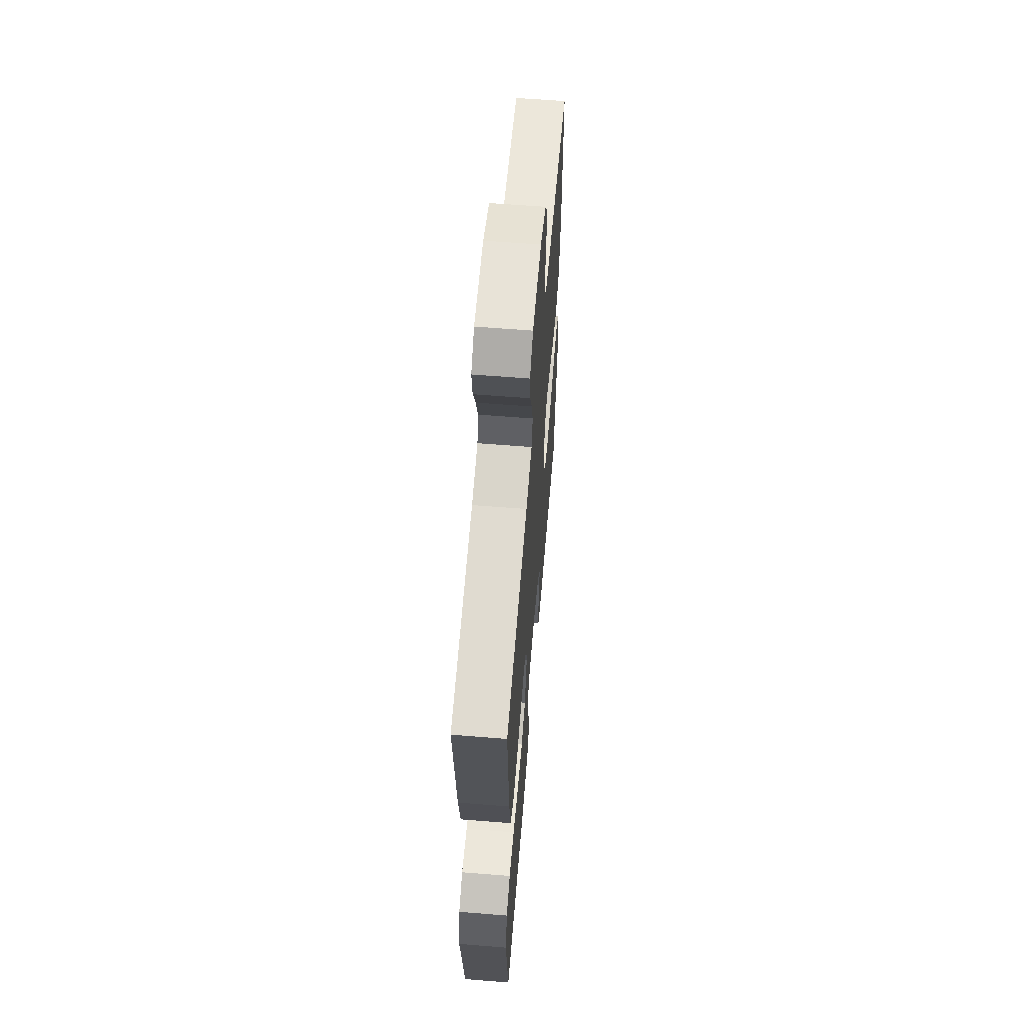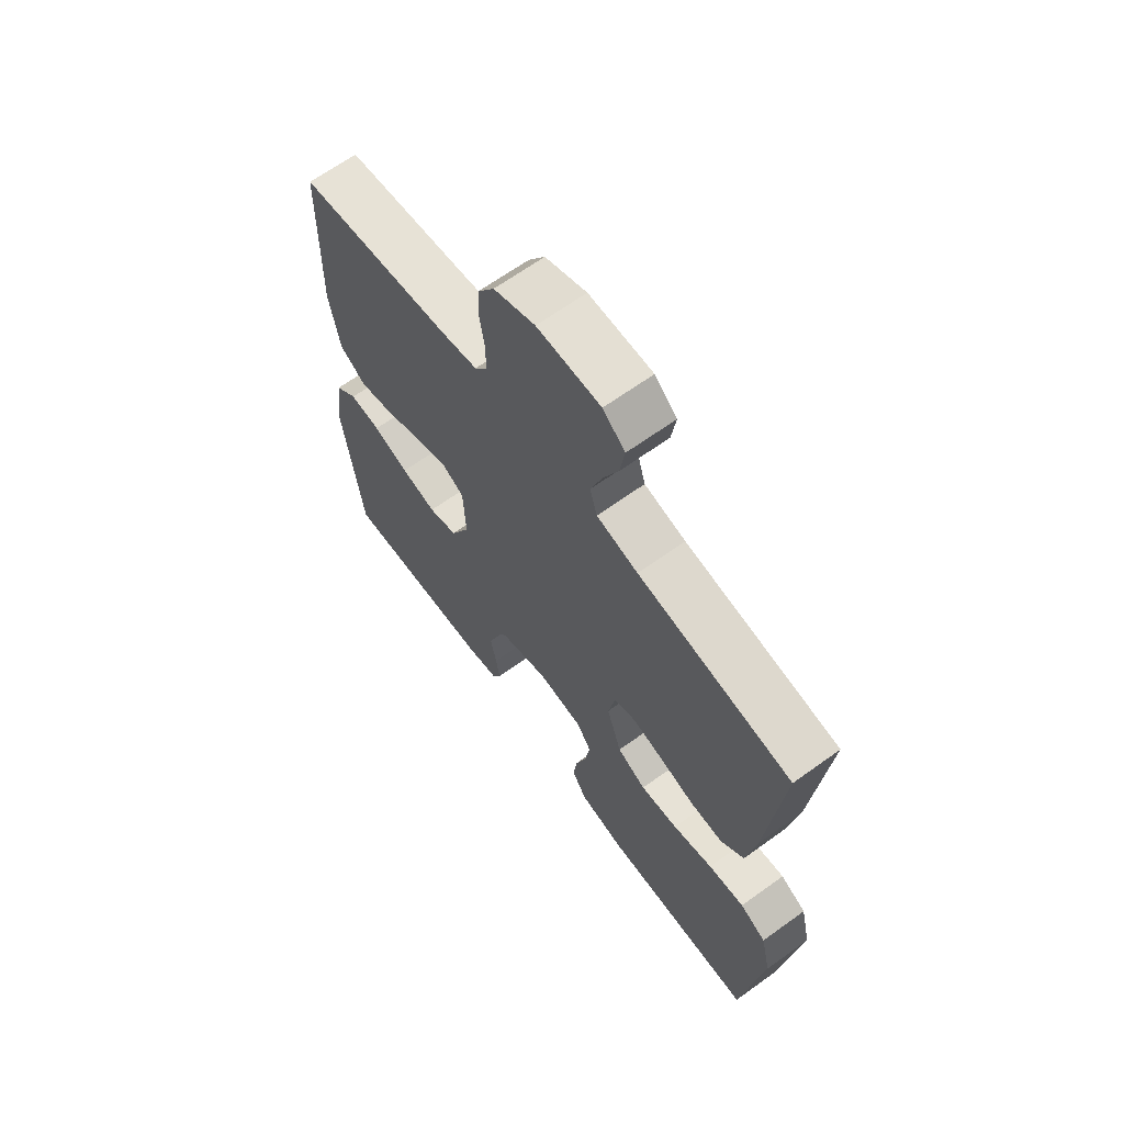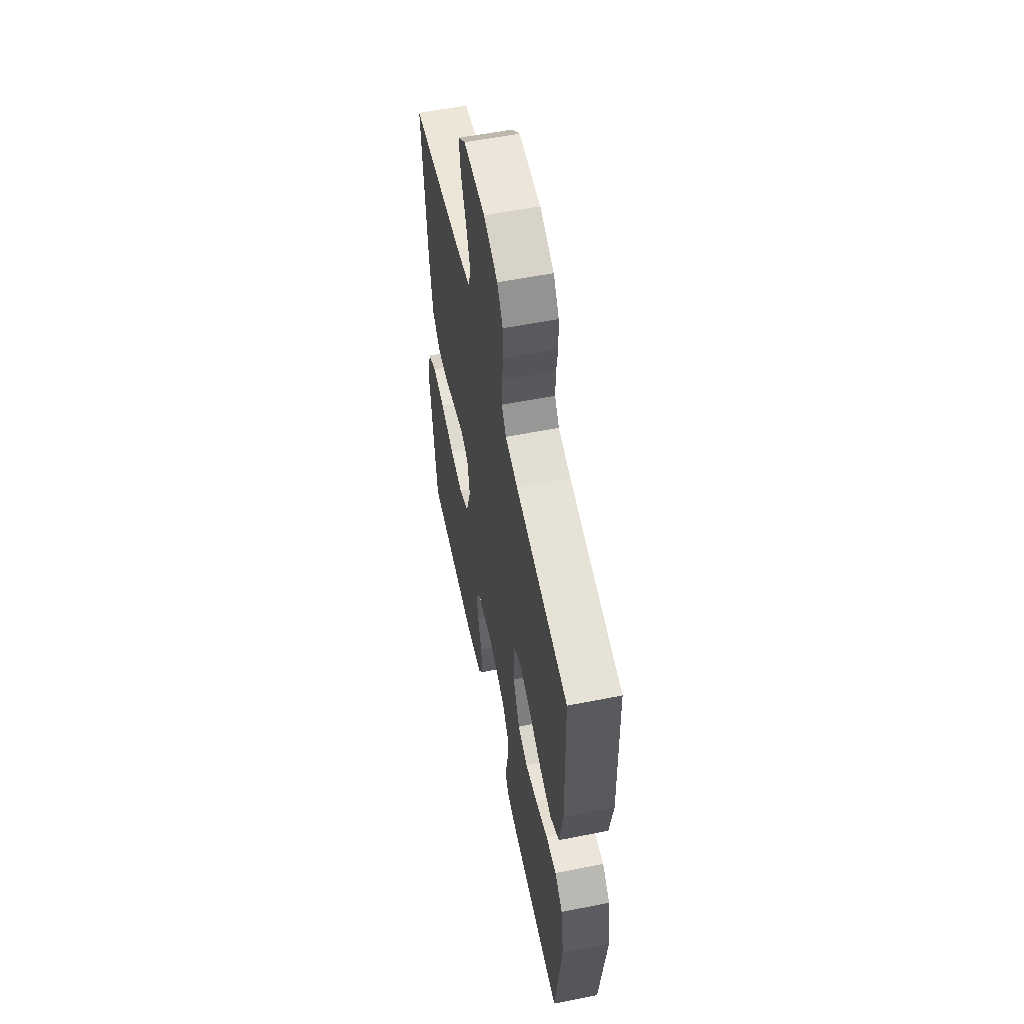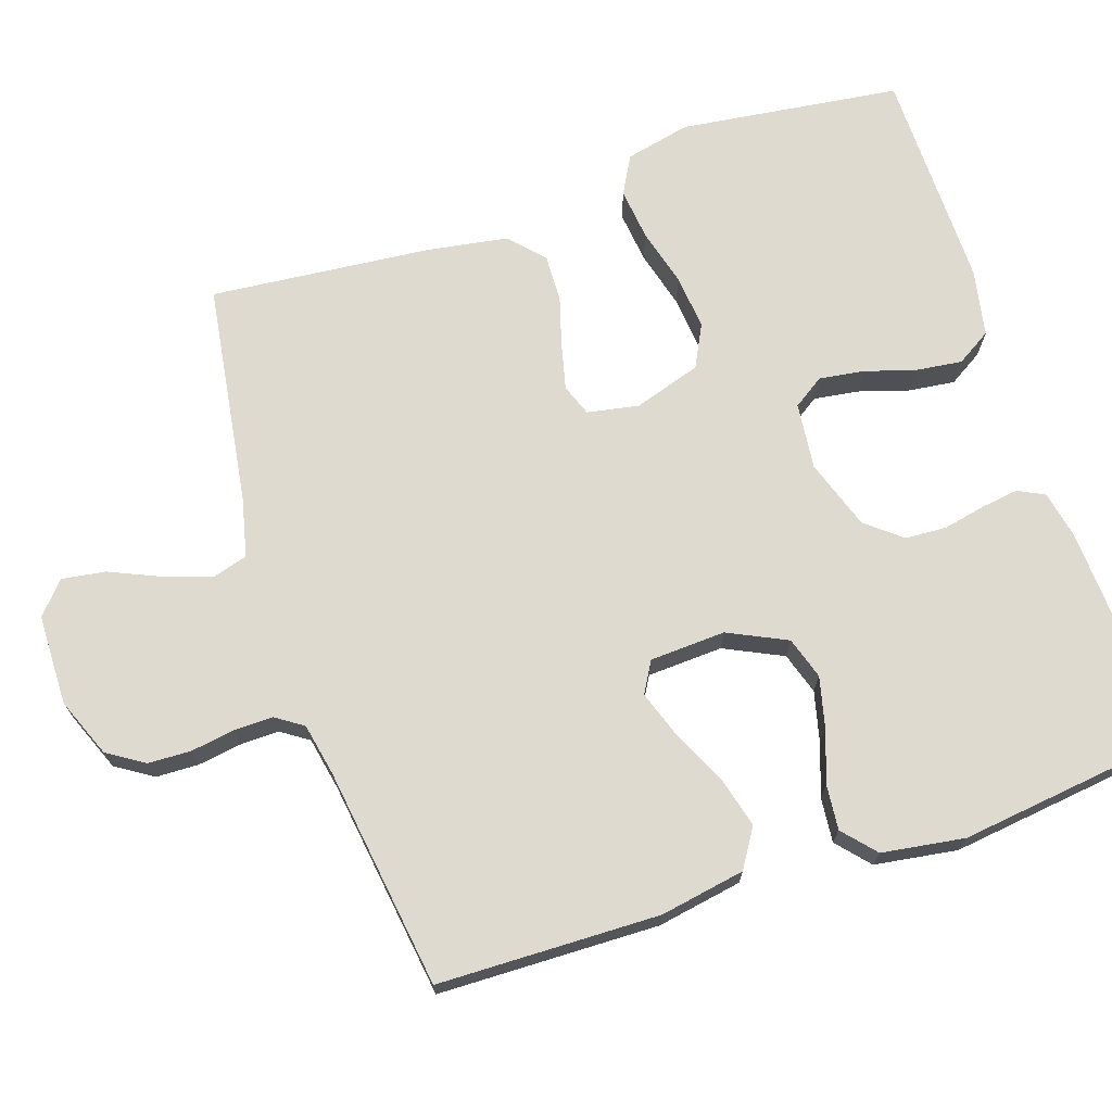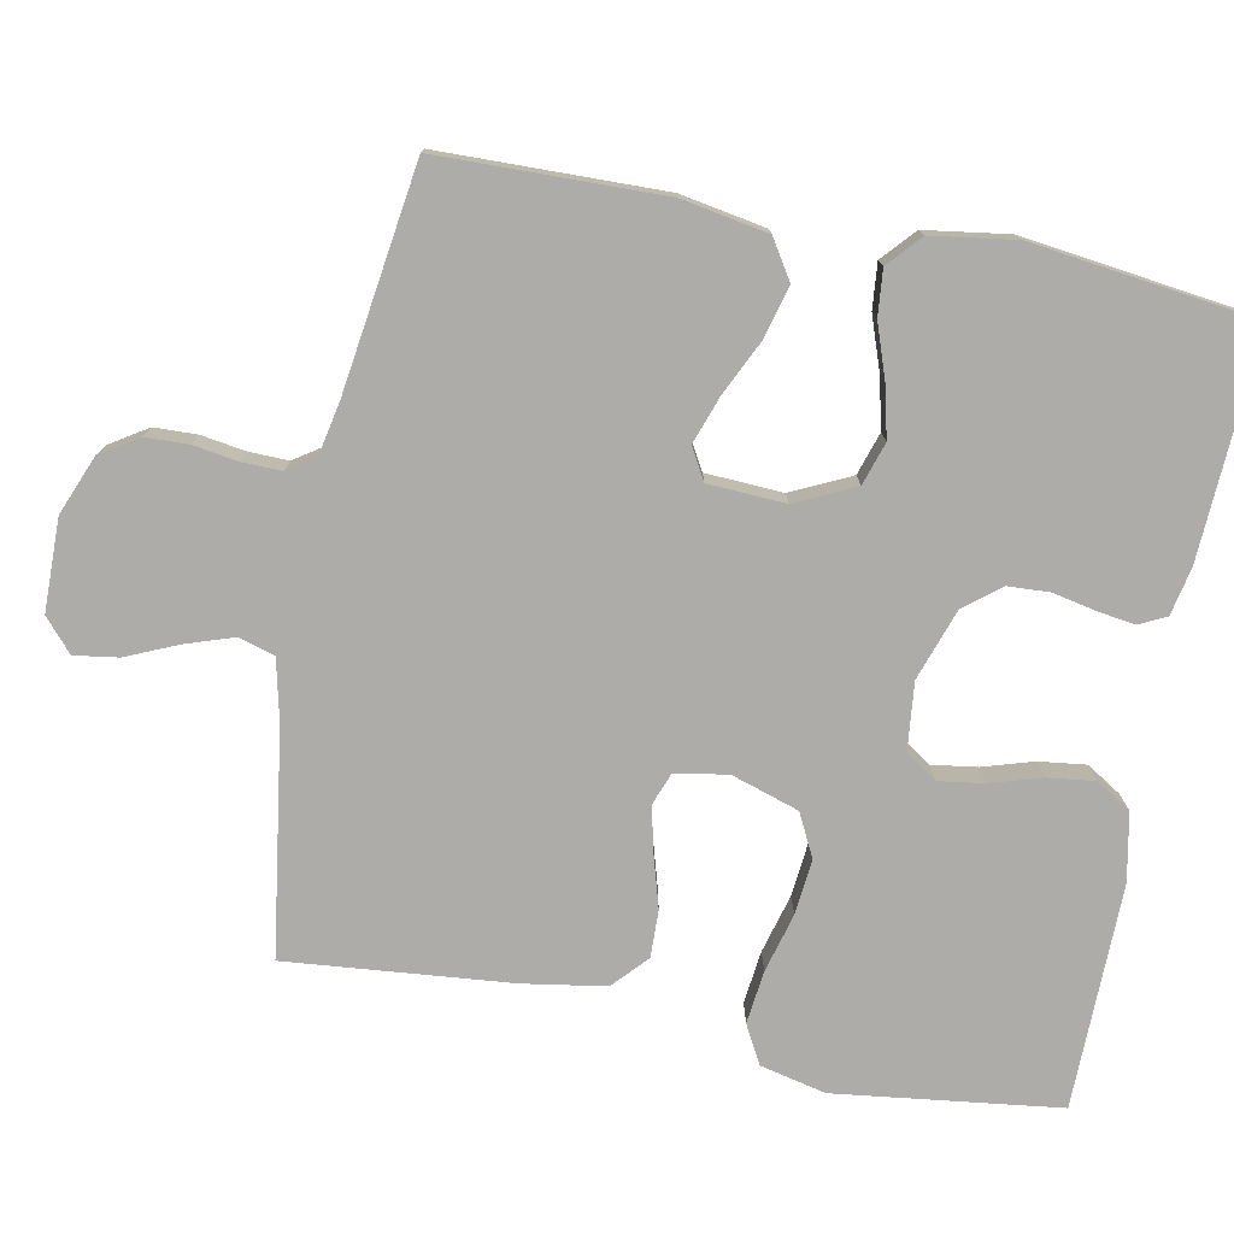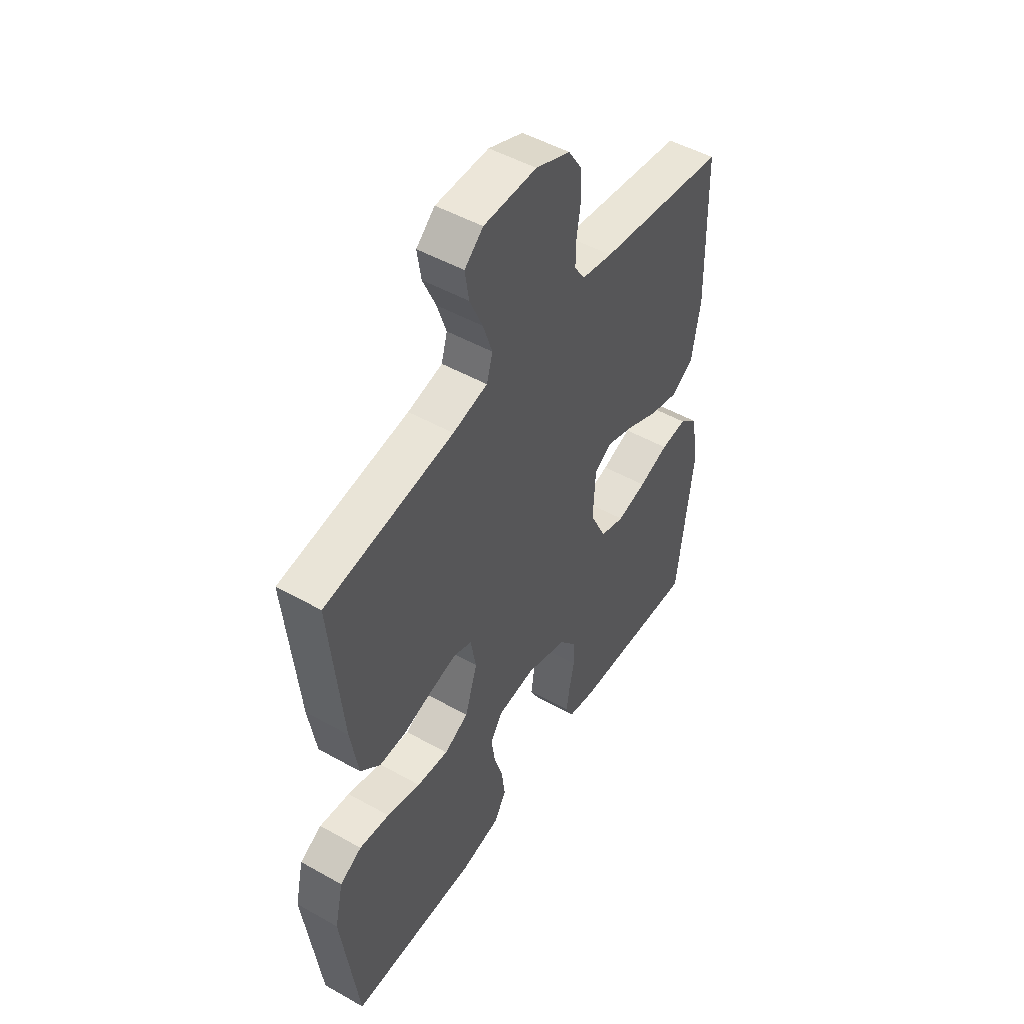
<metadata>
{"format":"obj","ext":"obj","renderer":"f3d","projection":"perspective","resolution":1024,"background":"white","views":[{"elev":61.2,"azim":-85.3,"up":"+Z"},{"elev":65.9,"azim":-125.9,"up":"+Z"},{"elev":56.9,"azim":78.3,"up":"+Z"},{"elev":70.6,"azim":71.5,"up":"+Y"},{"elev":-76.7,"azim":78.8,"up":"+Y"},{"elev":49.3,"azim":-58.1,"up":"+Z"}]}
</metadata>
<code>
v -0.5 0.07 -0.5
v -0.539 0.07 -0.2
v -0.519 0.07 -0.112
v -0.468 0.07 -0.084
v -0.397 0.07 -0.092
v -0.318 0.07 -0.113
v -0.244 0.07 -0.12
v -0.187 0.07 -0.091
v -0.158 0.07 0
v -0.171 0.07 0.07
v -0.214 0.07 0.086
v -0.276 0.07 0.071
v -0.344 0.07 0.051
v -0.407 0.07 0.049
v -0.453 0.07 0.091
v -0.471 0.07 0.2
v -0.5 0.07 0.5
v -0.2 0.07 0.545
v -0.119 0.07 0.564
v -0.105 0.07 0.612
v -0.127 0.07 0.677
v -0.157 0.07 0.745
v -0.166 0.07 0.804
v -0.123 0.07 0.842
v 0 0.07 0.844
v 0.08 0.07 0.812
v 0.112 0.07 0.762
v 0.114 0.07 0.704
v 0.105 0.07 0.645
v 0.104 0.07 0.592
v 0.129 0.07 0.555
v 0.2 0.07 0.541
v 0.5 0.07 0.5
v 0.507 0.07 0.2
v 0.487 0.07 0.085
v 0.435 0.07 0.052
v 0.366 0.07 0.07
v 0.292 0.07 0.105
v 0.228 0.07 0.127
v 0.186 0.07 0.103
v 0.181 0.07 0
v 0.219 0.07 -0.079
v 0.276 0.07 -0.097
v 0.345 0.07 -0.08
v 0.415 0.07 -0.055
v 0.476 0.07 -0.049
v 0.52 0.07 -0.088
v 0.537 0.07 -0.2
v 0.5 0.07 -0.5
v 0.2 0.07 -0.486
v 0.136 0.07 -0.473
v 0.118 0.07 -0.437
v 0.125 0.07 -0.387
v 0.137 0.07 -0.329
v 0.134 0.07 -0.273
v 0.095 0.07 -0.225
v 0 0.07 -0.193
v -0.09 0.07 -0.203
v -0.118 0.07 -0.245
v -0.109 0.07 -0.306
v -0.088 0.07 -0.374
v -0.08 0.07 -0.437
v -0.109 0.07 -0.484
v -0.2 0.07 -0.502
v -0.5 0 -0.5
v -0.539 0 -0.2
v -0.519 0 -0.112
v -0.468 0 -0.084
v -0.397 0 -0.092
v -0.318 0 -0.113
v -0.244 0 -0.12
v -0.187 0 -0.091
v -0.158 0 0
v -0.171 0 0.07
v -0.214 0 0.086
v -0.276 0 0.071
v -0.344 0 0.051
v -0.407 0 0.049
v -0.453 0 0.091
v -0.471 0 0.2
v -0.5 0 0.5
v -0.2 0 0.545
v -0.119 0 0.564
v -0.105 0 0.612
v -0.127 0 0.677
v -0.157 0 0.745
v -0.166 0 0.804
v -0.123 0 0.842
v 0 0 0.844
v 0.08 0 0.812
v 0.112 0 0.762
v 0.114 0 0.704
v 0.105 0 0.645
v 0.104 0 0.592
v 0.129 0 0.555
v 0.2 0 0.541
v 0.5 0 0.5
v 0.507 0 0.2
v 0.487 0 0.085
v 0.435 0 0.052
v 0.366 0 0.07
v 0.292 0 0.105
v 0.228 0 0.127
v 0.186 0 0.103
v 0.181 0 0
v 0.219 0 -0.079
v 0.276 0 -0.097
v 0.345 0 -0.08
v 0.415 0 -0.055
v 0.476 0 -0.049
v 0.52 0 -0.088
v 0.537 0 -0.2
v 0.5 0 -0.5
v 0.2 0 -0.486
v 0.136 0 -0.473
v 0.118 0 -0.437
v 0.125 0 -0.387
v 0.137 0 -0.329
v 0.134 0 -0.273
v 0.095 0 -0.225
v 0 0 -0.193
v -0.09 0 -0.203
v -0.118 0 -0.245
v -0.109 0 -0.306
v -0.088 0 -0.374
v -0.08 0 -0.437
v -0.109 0 -0.484
v -0.2 0 -0.502
f 4 5 6
f 3 4 6
f 2 3 6
f 1 2 6
f 64 1 6
f 63 64 6
f 62 63 6
f 61 62 6
f 60 61 6
f 59 60 6 7
f 58 59 7 8
f 57 58 8 9
f 56 57 9 10
f 52 53 54
f 51 52 54
f 50 51 54
f 49 50 54
f 48 49 54
f 47 48 54
f 46 47 54
f 45 46 54
f 44 45 54
f 43 44 54 55
f 42 43 55 56
f 36 37 38
f 35 36 38
f 34 35 38
f 33 34 38
f 32 33 38
f 31 32 38 39
f 30 31 39 40
f 27 28 29
f 26 27 29
f 25 26 29
f 24 25 29
f 23 24 29
f 22 23 29
f 21 22 29
f 20 21 29 30
f 30 40 41
f 20 30 41
f 19 20 41
f 16 17 18
f 15 16 18
f 14 15 18
f 13 14 18
f 12 13 18
f 11 12 18 19
f 42 56 10
f 41 42 10
f 19 41 10
f 10 11 19
f 70 69 68
f 70 68 67
f 70 67 66
f 70 66 65
f 70 65 128
f 70 128 127
f 70 127 126
f 70 126 125
f 70 125 124
f 71 70 124 123
f 72 71 123 122
f 73 72 122 121
f 74 73 121 120
f 118 117 116
f 118 116 115
f 118 115 114
f 118 114 113
f 118 113 112
f 118 112 111
f 118 111 110
f 118 110 109
f 118 109 108
f 119 118 108 107
f 120 119 107 106
f 102 101 100
f 102 100 99
f 102 99 98
f 102 98 97
f 102 97 96
f 103 102 96 95
f 104 103 95 94
f 93 92 91
f 93 91 90
f 93 90 89
f 93 89 88
f 93 88 87
f 93 87 86
f 93 86 85
f 94 93 85 84
f 105 104 94
f 105 94 84
f 105 84 83
f 82 81 80
f 82 80 79
f 82 79 78
f 82 78 77
f 82 77 76
f 83 82 76 75
f 74 120 106
f 74 106 105
f 74 105 83
f 83 75 74
f 1 65 66 2
f 2 66 67 3
f 3 67 68 4
f 4 68 69 5
f 5 69 70 6
f 6 70 71 7
f 7 71 72 8
f 8 72 73 9
f 9 73 74 10
f 10 74 75 11
f 11 75 76 12
f 12 76 77 13
f 13 77 78 14
f 14 78 79 15
f 15 79 80 16
f 16 80 81 17
f 17 81 82 18
f 18 82 83 19
f 19 83 84 20
f 20 84 85 21
f 21 85 86 22
f 22 86 87 23
f 23 87 88 24
f 24 88 89 25
f 25 89 90 26
f 26 90 91 27
f 27 91 92 28
f 28 92 93 29
f 29 93 94 30
f 30 94 95 31
f 31 95 96 32
f 32 96 97 33
f 33 97 98 34
f 34 98 99 35
f 35 99 100 36
f 36 100 101 37
f 37 101 102 38
f 38 102 103 39
f 39 103 104 40
f 40 104 105 41
f 41 105 106 42
f 42 106 107 43
f 43 107 108 44
f 44 108 109 45
f 45 109 110 46
f 46 110 111 47
f 47 111 112 48
f 48 112 113 49
f 49 113 114 50
f 50 114 115 51
f 51 115 116 52
f 52 116 117 53
f 53 117 118 54
f 54 118 119 55
f 55 119 120 56
f 56 120 121 57
f 57 121 122 58
f 58 122 123 59
f 59 123 124 60
f 60 124 125 61
f 61 125 126 62
f 62 126 127 63
f 63 127 128 64
f 64 128 65 1

</code>
